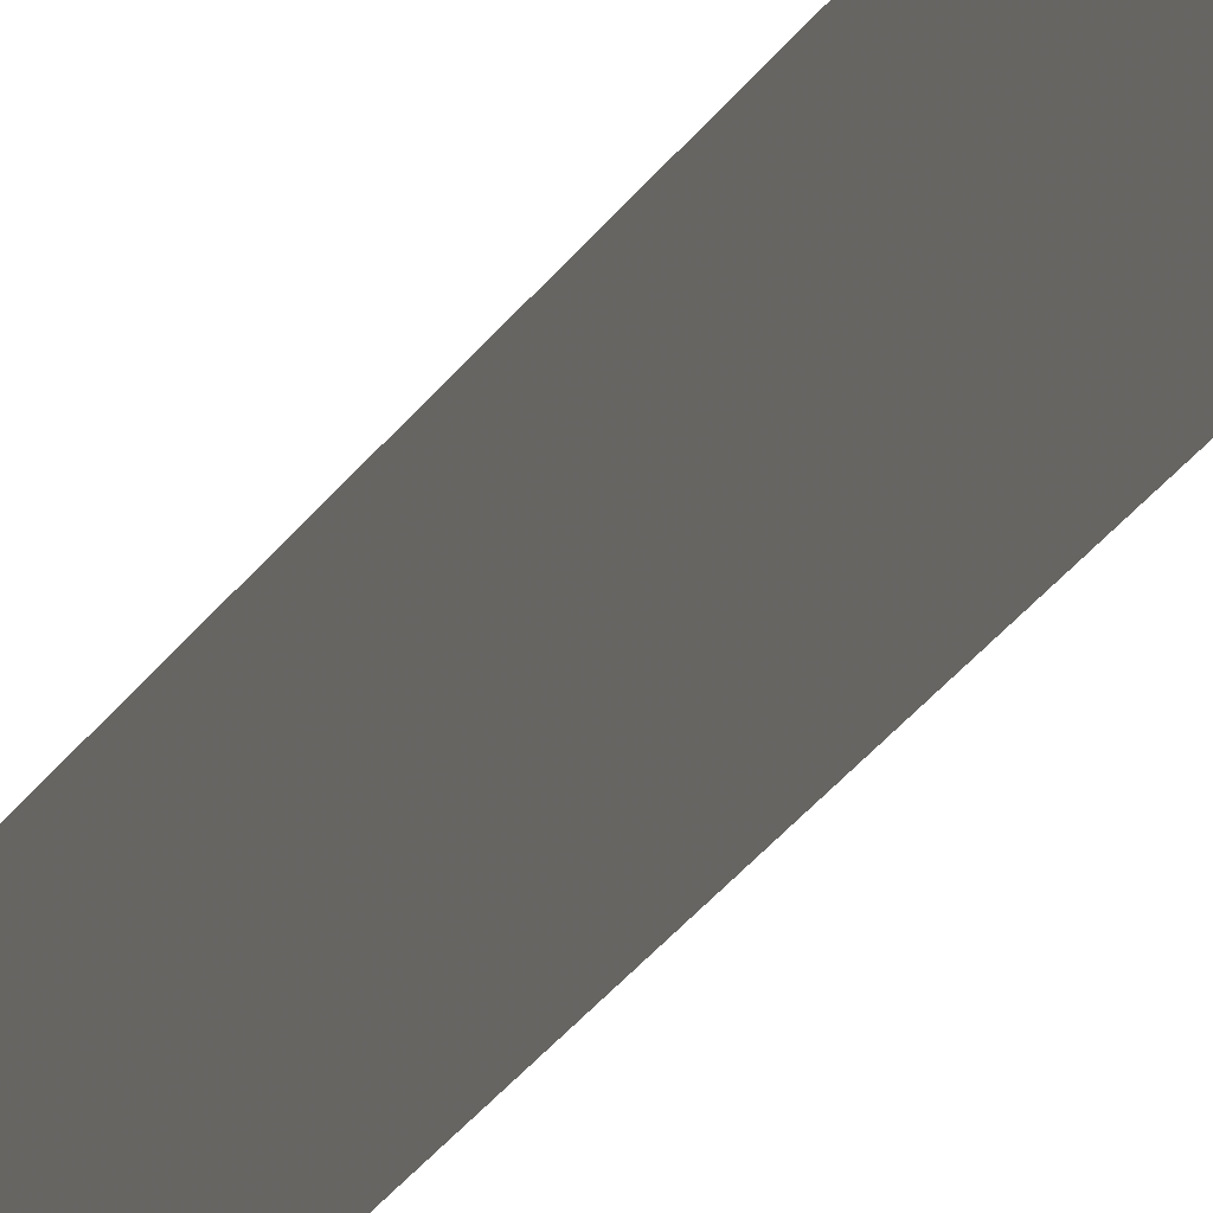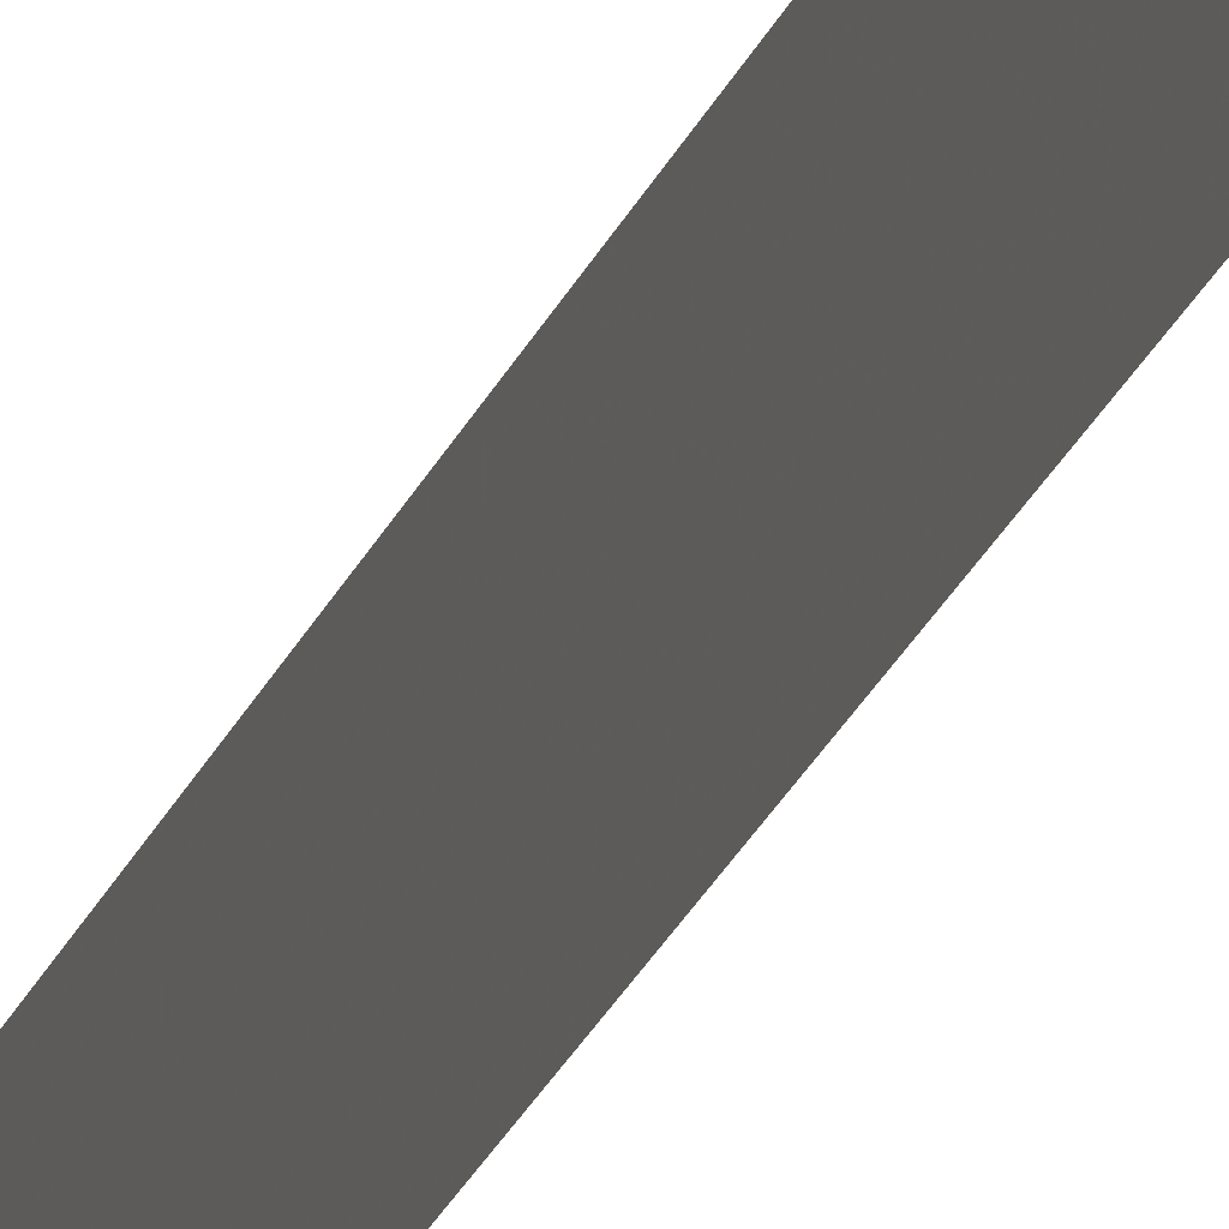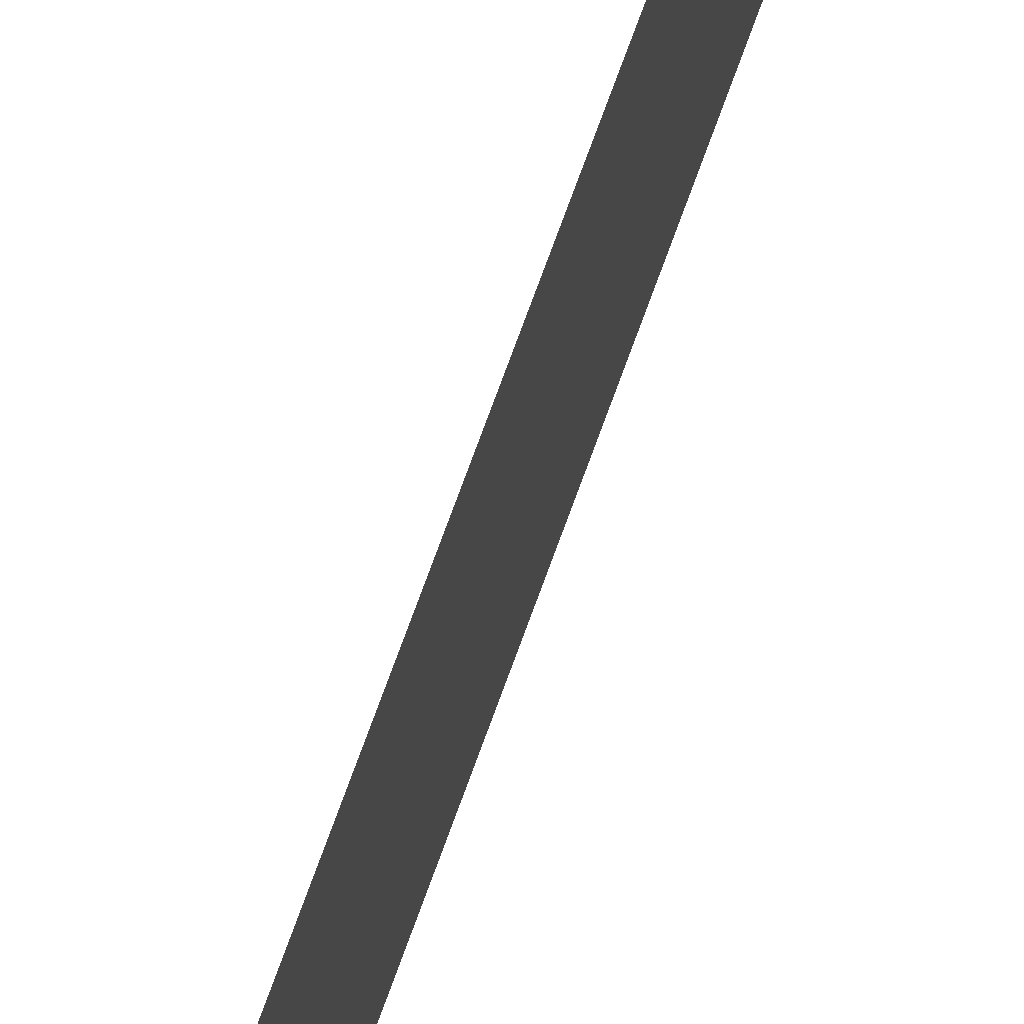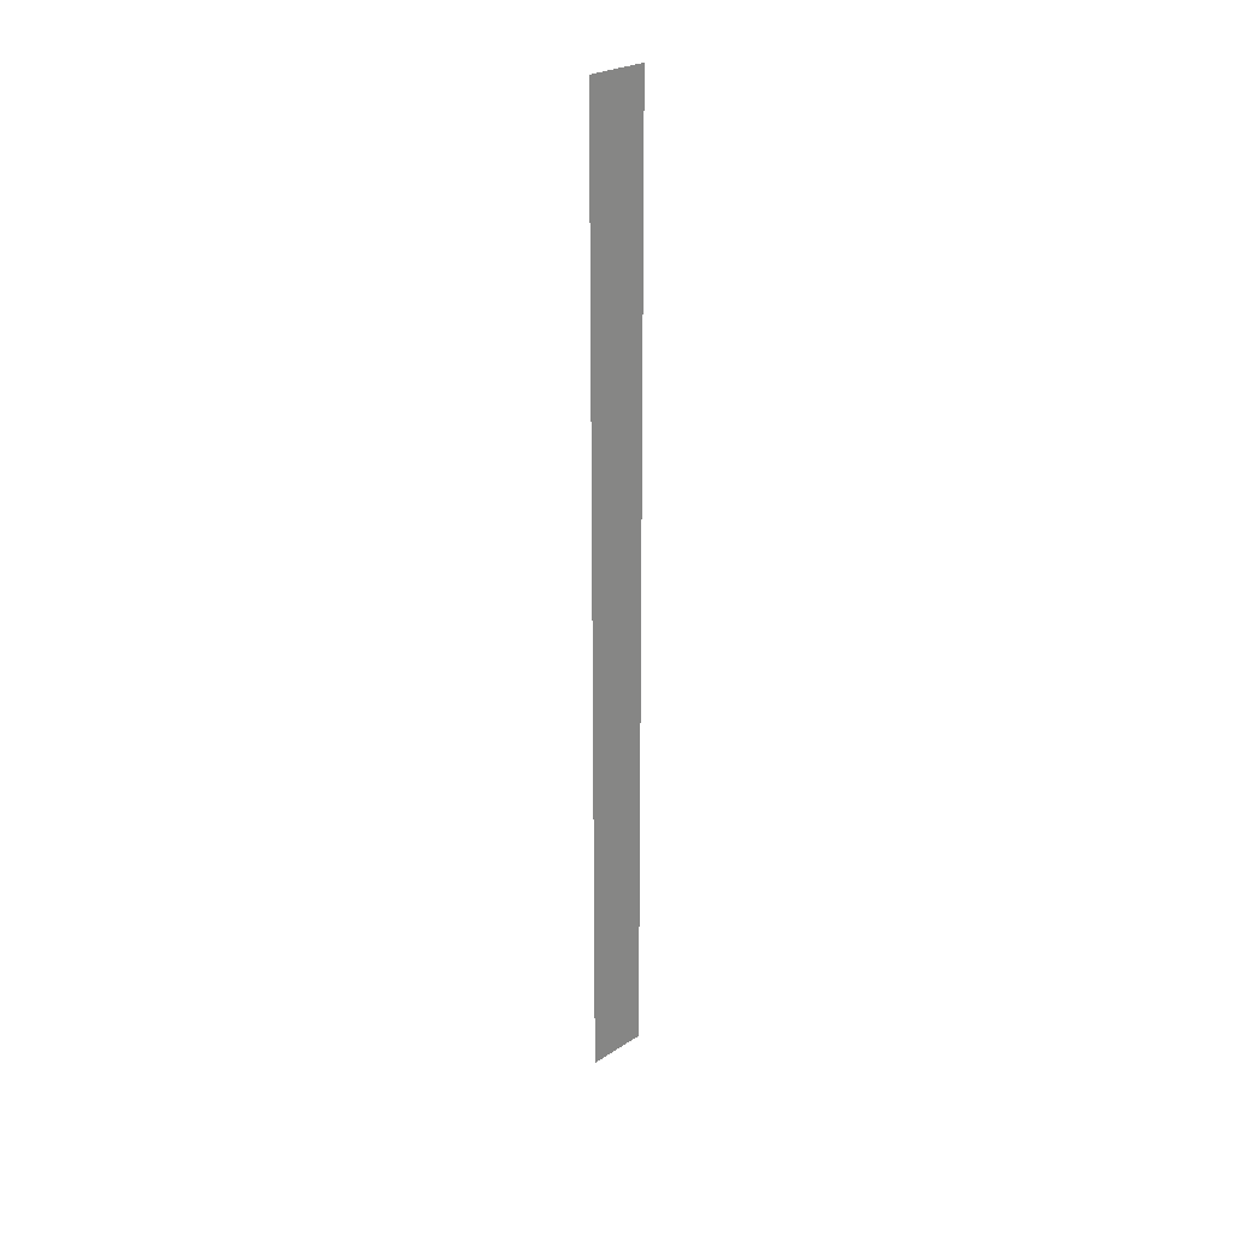
<metadata>
{"format":"obj","ext":"obj","renderer":"f3d","projection":"perspective","resolution":1024,"background":"white","views":[{"elev":-21.4,"azim":-20.9,"up":"+Z"},{"elev":-23.5,"azim":162.4,"up":"+Z"},{"elev":63.5,"azim":-161.3,"up":"+Z"},{"elev":27.3,"azim":-134.1,"up":"+Y"}]}
</metadata>
<code>
v 6042 236.8 -1536
v 6042 236.8 -1542
v 6042 339.2 -1542
v 6042 236.8 -1536
v 6042 339.2 -1542
v 6042 339.2 -1536
f 1 2 3
f 4 5 6

</code>
